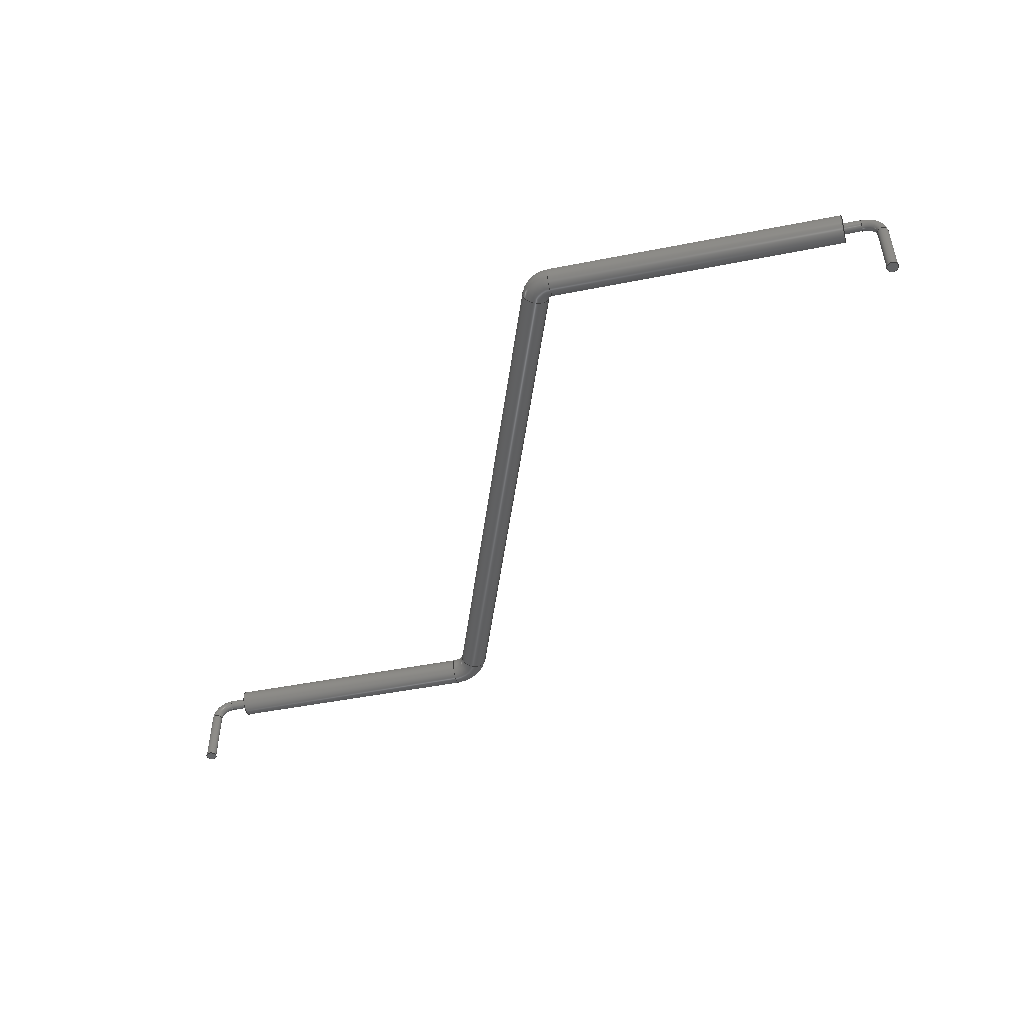
<metadata>
{"format":"step","ext":"step","renderer":"f3d","projection":"perspective","resolution":1024,"background":"white","views":[{"elev":-48.7,"azim":12.4,"up":"+Z"}]}
</metadata>
<code>
ISO-10303-21;
DATA;
#1 = APPLICATION_PROTOCOL_DEFINITION('committee draft',
  'automotive_design',1997,#2);
#2 = APPLICATION_CONTEXT(
  'core data for automotive mechanical design processes');
#3 = SHAPE_DEFINITION_REPRESENTATION(#4,#10);
#4 = PRODUCT_DEFINITION_SHAPE('','',#5);
#5 = PRODUCT_DEFINITION('design','',#6,#9);
#6 = PRODUCT_DEFINITION_FORMATION('','',#7);
#7 = PRODUCT('AdditivePipe004','AdditivePipe004','',(#8));
#8 = MECHANICAL_CONTEXT('',#2,'mechanical');
#9 = PRODUCT_DEFINITION_CONTEXT('part definition',#2,'design');
#10 = ADVANCED_BREP_SHAPE_REPRESENTATION('',(#11,#15),#362);
#11 = AXIS2_PLACEMENT_3D('',#12,#13,#14);
#12 = CARTESIAN_POINT('',(0,0,0));
#13 = DIRECTION('',(0,0,1));
#14 = DIRECTION('',(1,0,-0));
#15 = MANIFOLD_SOLID_BREP('',#16);
#16 = CLOSED_SHELL('',(#17,#45,#70,#95,#121,#147,#172,#197,#223,#232,
    #257,#277,#302,#328,#353));
#17 = ADVANCED_FACE('',(#18,#29),#40,.T.);
#18 = FACE_BOUND('',#19,.T.);
#19 = EDGE_LOOP('',(#20));
#20 = ORIENTED_EDGE('',*,*,#21,.T.);
#21 = EDGE_CURVE('',#22,#22,#24,.T.);
#22 = VERTEX_POINT('',#23);
#23 = CARTESIAN_POINT('',(44.97,-28.25,1.3));
#24 = CIRCLE('',#25,0.75);
#25 = AXIS2_PLACEMENT_3D('',#26,#27,#28);
#26 = CARTESIAN_POINT('',(44.97,-29,1.3));
#27 = DIRECTION('',(1,4.4e-16,-1.1e-16));
#28 = DIRECTION('',(-4.4e-16,1,1.1e-16));
#29 = FACE_BOUND('',#30,.T.);
#30 = EDGE_LOOP('',(#31));
#31 = ORIENTED_EDGE('',*,*,#32,.F.);
#32 = EDGE_CURVE('',#33,#33,#35,.T.);
#33 = VERTEX_POINT('',#34);
#34 = CARTESIAN_POINT('',(44.97,-28.7,1.3));
#35 = CIRCLE('',#36,0.3);
#36 = AXIS2_PLACEMENT_3D('',#37,#38,#39);
#37 = CARTESIAN_POINT('',(44.97,-29,1.3));
#38 = DIRECTION('',(1,4.4e-16,-1.1e-16));
#39 = DIRECTION('',(-4.4e-16,1,1.1e-16));
#40 = PLANE('',#41);
#41 = AXIS2_PLACEMENT_3D('',#42,#43,#44);
#42 = CARTESIAN_POINT('',(44.97,-29,1.3));
#43 = DIRECTION('',(1,0,0));
#44 = DIRECTION('',(0,1,0));
#45 = ADVANCED_FACE('',(#46),#65,.T.);
#46 = FACE_BOUND('',#47,.T.);
#47 = EDGE_LOOP('',(#48,#56,#57,#58));
#48 = ORIENTED_EDGE('',*,*,#49,.T.);
#49 = EDGE_CURVE('',#50,#22,#52,.T.);
#50 = VERTEX_POINT('',#51);
#51 = CARTESIAN_POINT('',(28.82,-28.25,1.3));
#52 = LINE('',#53,#54);
#53 = CARTESIAN_POINT('',(28.82,-28.25,1.3));
#54 = VECTOR('',#55,1);
#55 = DIRECTION('',(1,0,-4.4e-16));
#56 = ORIENTED_EDGE('',*,*,#21,.F.);
#57 = ORIENTED_EDGE('',*,*,#49,.F.);
#58 = ORIENTED_EDGE('',*,*,#59,.F.);
#59 = EDGE_CURVE('',#50,#50,#60,.T.);
#60 = CIRCLE('',#61,0.75);
#61 = AXIS2_PLACEMENT_3D('',#62,#63,#64);
#62 = CARTESIAN_POINT('',(28.82,-29,1.3));
#63 = DIRECTION('',(-1,2.85e-15,4.4e-16));
#64 = DIRECTION('',(-2.85e-15,-1,2e-17));
#65 = CYLINDRICAL_SURFACE('',#66,0.75);
#66 = AXIS2_PLACEMENT_3D('',#67,#68,#69);
#67 = CARTESIAN_POINT('',(28.82,-29,1.3));
#68 = DIRECTION('',(1,0,-4.4e-16));
#69 = DIRECTION('',(4.84e-32,1,1.1e-16));
#70 = ADVANCED_FACE('',(#71),#90,.T.);
#71 = FACE_BOUND('',#72,.T.);
#72 = EDGE_LOOP('',(#73,#81,#88,#89));
#73 = ORIENTED_EDGE('',*,*,#74,.T.);
#74 = EDGE_CURVE('',#33,#75,#77,.T.);
#75 = VERTEX_POINT('',#76);
#76 = CARTESIAN_POINT('',(45.97,-28.7,1.3));
#77 = LINE('',#78,#79);
#78 = CARTESIAN_POINT('',(44.97,-28.7,1.3));
#79 = VECTOR('',#80,1);
#80 = DIRECTION('',(1,0,0));
#81 = ORIENTED_EDGE('',*,*,#82,.F.);
#82 = EDGE_CURVE('',#75,#75,#83,.T.);
#83 = CIRCLE('',#84,0.3);
#84 = AXIS2_PLACEMENT_3D('',#85,#86,#87);
#85 = CARTESIAN_POINT('',(45.97,-29,1.3));
#86 = DIRECTION('',(1,-0,0));
#87 = DIRECTION('',(0,1,-2.2e-16));
#88 = ORIENTED_EDGE('',*,*,#74,.F.);
#89 = ORIENTED_EDGE('',*,*,#32,.T.);
#90 = CYLINDRICAL_SURFACE('',#91,0.3);
#91 = AXIS2_PLACEMENT_3D('',#92,#93,#94);
#92 = CARTESIAN_POINT('',(44.97,-29,1.3));
#93 = DIRECTION('',(1,0,0));
#94 = DIRECTION('',(0,1,-2.2e-16));
#95 = ADVANCED_FACE('',(#96),#116,.T.);
#96 = FACE_BOUND('',#97,.T.);
#97 = EDGE_LOOP('',(#98,#107,#108,#109));
#98 = ORIENTED_EDGE('',*,*,#99,.T.);
#99 = EDGE_CURVE('',#100,#50,#102,.T.);
#100 = VERTEX_POINT('',#101);
#101 = CARTESIAN_POINT('',(28.58,-28.09,1.3));
#102 = CIRCLE('',#103,0.25);
#103 = AXIS2_PLACEMENT_3D('',#104,#105,#106);
#104 = CARTESIAN_POINT('',(28.82,-28,1.3));
#105 = DIRECTION('',(4.4e-16,2e-17,1));
#106 = DIRECTION('',(1,-3.55e-15,-4.4e-16));
#107 = ORIENTED_EDGE('',*,*,#59,.T.);
#108 = ORIENTED_EDGE('',*,*,#99,.F.);
#109 = ORIENTED_EDGE('',*,*,#110,.T.);
#110 = EDGE_CURVE('',#100,#100,#111,.T.);
#111 = CIRCLE('',#112,0.75);
#112 = AXIS2_PLACEMENT_3D('',#113,#114,#115);
#113 = CARTESIAN_POINT('',(27.88,-28.34,1.3));
#114 = DIRECTION('',(0.342,-0.9397,-4.4e-16));
#115 = DIRECTION('',(0.9397,0.342,-4.5e-16));
#116 = TOROIDAL_SURFACE('',#117,1,0.75);
#117 = AXIS2_PLACEMENT_3D('',#118,#119,#120);
#118 = CARTESIAN_POINT('',(28.82,-28,1.3));
#119 = DIRECTION('',(4.4e-16,2e-17,1));
#120 = DIRECTION('',(1,-3.55e-15,-4.4e-16));
#121 = ADVANCED_FACE('',(#122),#142,.T.);
#122 = FACE_BOUND('',#123,.T.);
#123 = EDGE_LOOP('',(#124,#133,#140,#141));
#124 = ORIENTED_EDGE('',*,*,#125,.T.);
#125 = EDGE_CURVE('',#75,#126,#128,.T.);
#126 = VERTEX_POINT('',#127);
#127 = CARTESIAN_POINT('',(46.97,-28.7,0.3));
#128 = CIRCLE('',#129,1);
#129 = AXIS2_PLACEMENT_3D('',#130,#131,#132);
#130 = CARTESIAN_POINT('',(45.97,-28.7,0.3));
#131 = DIRECTION('',(-0,1,0));
#132 = DIRECTION('',(1,0,0));
#133 = ORIENTED_EDGE('',*,*,#134,.T.);
#134 = EDGE_CURVE('',#126,#126,#135,.T.);
#135 = CIRCLE('',#136,0.3);
#136 = AXIS2_PLACEMENT_3D('',#137,#138,#139);
#137 = CARTESIAN_POINT('',(46.97,-29,0.3));
#138 = DIRECTION('',(-2.4e-16,0,1));
#139 = DIRECTION('',(1,0,2.4e-16));
#140 = ORIENTED_EDGE('',*,*,#125,.F.);
#141 = ORIENTED_EDGE('',*,*,#82,.T.);
#142 = TOROIDAL_SURFACE('',#143,1,0.3);
#143 = AXIS2_PLACEMENT_3D('',#144,#145,#146);
#144 = CARTESIAN_POINT('',(45.97,-29,0.3));
#145 = DIRECTION('',(0,1,0));
#146 = DIRECTION('',(1,0,0));
#147 = ADVANCED_FACE('',(#148),#167,.T.);
#148 = FACE_BOUND('',#149,.T.);
#149 = EDGE_LOOP('',(#150,#158,#159,#160));
#150 = ORIENTED_EDGE('',*,*,#151,.T.);
#151 = EDGE_CURVE('',#152,#100,#154,.T.);
#152 = VERTEX_POINT('',#153);
#153 = CARTESIAN_POINT('',(18.62,-0.7305,1.3));
#154 = LINE('',#155,#156);
#155 = CARTESIAN_POINT('',(18.62,-0.7305,1.3));
#156 = VECTOR('',#157,1);
#157 = DIRECTION('',(0.342,-0.9397,-4.4e-16));
#158 = ORIENTED_EDGE('',*,*,#110,.F.);
#159 = ORIENTED_EDGE('',*,*,#151,.F.);
#160 = ORIENTED_EDGE('',*,*,#161,.F.);
#161 = EDGE_CURVE('',#152,#152,#162,.T.);
#162 = CIRCLE('',#163,0.75);
#163 = AXIS2_PLACEMENT_3D('',#164,#165,#166);
#164 = CARTESIAN_POINT('',(17.92,-0.987,1.3));
#165 = DIRECTION('',(-0.342,0.9397,1.7e-16));
#166 = DIRECTION('',(0.9397,0.342,-4.1e-16));
#167 = CYLINDRICAL_SURFACE('',#168,0.75);
#168 = AXIS2_PLACEMENT_3D('',#169,#170,#171);
#169 = CARTESIAN_POINT('',(17.92,-0.987,1.3));
#170 = DIRECTION('',(0.342,-0.9397,-4.4e-16));
#171 = DIRECTION('',(0.9397,0.342,-4.5e-16));
#172 = ADVANCED_FACE('',(#173),#192,.T.);
#173 = FACE_BOUND('',#174,.T.);
#174 = EDGE_LOOP('',(#175,#183,#190,#191));
#175 = ORIENTED_EDGE('',*,*,#176,.T.);
#176 = EDGE_CURVE('',#126,#177,#179,.T.);
#177 = VERTEX_POINT('',#178);
#178 = CARTESIAN_POINT('',(46.97,-28.7,-3));
#179 = LINE('',#180,#181);
#180 = CARTESIAN_POINT('',(46.97,-28.7,0.3));
#181 = VECTOR('',#182,1);
#182 = DIRECTION('',(0,0,-1));
#183 = ORIENTED_EDGE('',*,*,#184,.F.);
#184 = EDGE_CURVE('',#177,#177,#185,.T.);
#185 = CIRCLE('',#186,0.3);
#186 = AXIS2_PLACEMENT_3D('',#187,#188,#189);
#187 = CARTESIAN_POINT('',(46.97,-29,-3));
#188 = DIRECTION('',(1.17e-15,4.4e-16,-1));
#189 = DIRECTION('',(-2.2e-16,1,4.4e-16));
#190 = ORIENTED_EDGE('',*,*,#176,.F.);
#191 = ORIENTED_EDGE('',*,*,#134,.F.);
#192 = CYLINDRICAL_SURFACE('',#193,0.3);
#193 = AXIS2_PLACEMENT_3D('',#194,#195,#196);
#194 = CARTESIAN_POINT('',(46.97,-29,0.3));
#195 = DIRECTION('',(0,0,-1));
#196 = DIRECTION('',(-2.2e-16,1,0));
#197 = ADVANCED_FACE('',(#198),#218,.T.);
#198 = FACE_BOUND('',#199,.T.);
#199 = EDGE_LOOP('',(#200,#209,#210,#211));
#200 = ORIENTED_EDGE('',*,*,#201,.T.);
#201 = EDGE_CURVE('',#202,#152,#204,.T.);
#202 = VERTEX_POINT('',#203);
#203 = CARTESIAN_POINT('',(16.51,0.75,1.3));
#204 = CIRCLE('',#205,2.25);
#205 = AXIS2_PLACEMENT_3D('',#206,#207,#208);
#206 = CARTESIAN_POINT('',(16.51,-1.5,1.3));
#207 = DIRECTION('',(-4.4e-16,2e-17,-1));
#208 = DIRECTION('',(1,2.37e-15,-4.4e-16));
#209 = ORIENTED_EDGE('',*,*,#161,.T.);
#210 = ORIENTED_EDGE('',*,*,#201,.F.);
#211 = ORIENTED_EDGE('',*,*,#212,.T.);
#212 = EDGE_CURVE('',#202,#202,#213,.T.);
#213 = CIRCLE('',#214,0.75);
#214 = AXIS2_PLACEMENT_3D('',#215,#216,#217);
#215 = CARTESIAN_POINT('',(16.51,8.09e-06,1.3));
#216 = DIRECTION('',(1,2.2e-16,-4.4e-16));
#217 = DIRECTION('',(-2.2e-16,1,1.1e-16));
#218 = TOROIDAL_SURFACE('',#219,1.5,0.75);
#219 = AXIS2_PLACEMENT_3D('',#220,#221,#222);
#220 = CARTESIAN_POINT('',(16.51,-1.5,1.3));
#221 = DIRECTION('',(-4.4e-16,2e-17,-1));
#222 = DIRECTION('',(1,2.37e-15,-4.4e-16));
#223 = ADVANCED_FACE('',(#224),#227,.T.);
#224 = FACE_BOUND('',#225,.T.);
#225 = EDGE_LOOP('',(#226));
#226 = ORIENTED_EDGE('',*,*,#184,.T.);
#227 = PLANE('',#228);
#228 = AXIS2_PLACEMENT_3D('',#229,#230,#231);
#229 = CARTESIAN_POINT('',(46.97,-29,-3));
#230 = DIRECTION('',(1.71e-15,0,-1));
#231 = DIRECTION('',(-1,0,-1.71e-15));
#232 = ADVANCED_FACE('',(#233),#252,.T.);
#233 = FACE_BOUND('',#234,.T.);
#234 = EDGE_LOOP('',(#235,#243,#244,#245));
#235 = ORIENTED_EDGE('',*,*,#236,.T.);
#236 = EDGE_CURVE('',#237,#202,#239,.T.);
#237 = VERTEX_POINT('',#238);
#238 = CARTESIAN_POINT('',(2,0.75,1.3));
#239 = LINE('',#240,#241);
#240 = CARTESIAN_POINT('',(16.51,0.75,1.3));
#241 = VECTOR('',#242,1);
#242 = DIRECTION('',(1,2.2e-16,-4.4e-16));
#243 = ORIENTED_EDGE('',*,*,#212,.F.);
#244 = ORIENTED_EDGE('',*,*,#236,.F.);
#245 = ORIENTED_EDGE('',*,*,#246,.T.);
#246 = EDGE_CURVE('',#237,#237,#247,.T.);
#247 = CIRCLE('',#248,0.75);
#248 = AXIS2_PLACEMENT_3D('',#249,#250,#251);
#249 = CARTESIAN_POINT('',(2,8.09e-06,1.3));
#250 = DIRECTION('',(1,4.4e-16,-1.1e-16));
#251 = DIRECTION('',(-4.4e-16,1,1.1e-16));
#252 = CYLINDRICAL_SURFACE('',#253,0.75);
#253 = AXIS2_PLACEMENT_3D('',#254,#255,#256);
#254 = CARTESIAN_POINT('',(16.51,8.09e-06,1.3));
#255 = DIRECTION('',(1,2.2e-16,-4.4e-16));
#256 = DIRECTION('',(-2.2e-16,1,1.1e-16));
#257 = ADVANCED_FACE('',(#258,#261),#272,.F.);
#258 = FACE_BOUND('',#259,.F.);
#259 = EDGE_LOOP('',(#260));
#260 = ORIENTED_EDGE('',*,*,#246,.T.);
#261 = FACE_BOUND('',#262,.F.);
#262 = EDGE_LOOP('',(#263));
#263 = ORIENTED_EDGE('',*,*,#264,.F.);
#264 = EDGE_CURVE('',#265,#265,#267,.T.);
#265 = VERTEX_POINT('',#266);
#266 = CARTESIAN_POINT('',(2,0.3,1.3));
#267 = CIRCLE('',#268,0.3);
#268 = AXIS2_PLACEMENT_3D('',#269,#270,#271);
#269 = CARTESIAN_POINT('',(2,-4.3e-16,1.3));
#270 = DIRECTION('',(1,4.4e-16,-1.1e-16));
#271 = DIRECTION('',(-4.4e-16,1,1.1e-16));
#272 = PLANE('',#273);
#273 = AXIS2_PLACEMENT_3D('',#274,#275,#276);
#274 = CARTESIAN_POINT('',(2,8.09e-06,1.3));
#275 = DIRECTION('',(1,4.4e-16,-1.1e-16));
#276 = DIRECTION('',(-4.4e-16,1,0));
#277 = ADVANCED_FACE('',(#278),#297,.T.);
#278 = FACE_BOUND('',#279,.T.);
#279 = EDGE_LOOP('',(#280,#288,#295,#296));
#280 = ORIENTED_EDGE('',*,*,#281,.T.);
#281 = EDGE_CURVE('',#265,#282,#284,.T.);
#282 = VERTEX_POINT('',#283);
#283 = CARTESIAN_POINT('',(1,0.3,1.3));
#284 = LINE('',#285,#286);
#285 = CARTESIAN_POINT('',(2,0.3,1.3));
#286 = VECTOR('',#287,1);
#287 = DIRECTION('',(-1,-2.2e-16,4.4e-16));
#288 = ORIENTED_EDGE('',*,*,#289,.F.);
#289 = EDGE_CURVE('',#282,#282,#290,.T.);
#290 = CIRCLE('',#291,0.3);
#291 = AXIS2_PLACEMENT_3D('',#292,#293,#294);
#292 = CARTESIAN_POINT('',(1,-6.6e-16,1.3));
#293 = DIRECTION('',(-1,-2.2e-16,4.4e-16));
#294 = DIRECTION('',(-2.2e-16,1,1.1e-16));
#295 = ORIENTED_EDGE('',*,*,#281,.F.);
#296 = ORIENTED_EDGE('',*,*,#264,.F.);
#297 = CYLINDRICAL_SURFACE('',#298,0.3);
#298 = AXIS2_PLACEMENT_3D('',#299,#300,#301);
#299 = CARTESIAN_POINT('',(2,-4.3e-16,1.3));
#300 = DIRECTION('',(-1,-2.2e-16,4.4e-16));
#301 = DIRECTION('',(-2.2e-16,1,1.1e-16));
#302 = ADVANCED_FACE('',(#303),#323,.T.);
#303 = FACE_BOUND('',#304,.T.);
#304 = EDGE_LOOP('',(#305,#314,#321,#322));
#305 = ORIENTED_EDGE('',*,*,#306,.T.);
#306 = EDGE_CURVE('',#282,#307,#309,.T.);
#307 = VERTEX_POINT('',#308);
#308 = CARTESIAN_POINT('',(-8.882e-12,0.3,0.3));
#309 = CIRCLE('',#310,1);
#310 = AXIS2_PLACEMENT_3D('',#311,#312,#313);
#311 = CARTESIAN_POINT('',(1,0.3,0.3));
#312 = DIRECTION('',(2.2e-16,-1,-6.7e-16));
#313 = DIRECTION('',(1,2.2e-16,-4.4e-16));
#314 = ORIENTED_EDGE('',*,*,#315,.T.);
#315 = EDGE_CURVE('',#307,#307,#316,.T.);
#316 = CIRCLE('',#317,0.3);
#317 = AXIS2_PLACEMENT_3D('',#318,#319,#320);
#318 = CARTESIAN_POINT('',(-8.881e-12,-2.1e-16,0.3)
  );
#319 = DIRECTION('',(5.7e-16,-6.7e-16,1));
#320 = DIRECTION('',(-1,-2.2e-16,5.7e-16));
#321 = ORIENTED_EDGE('',*,*,#306,.F.);
#322 = ORIENTED_EDGE('',*,*,#289,.T.);
#323 = TOROIDAL_SURFACE('',#324,1,0.3);
#324 = AXIS2_PLACEMENT_3D('',#325,#326,#327);
#325 = CARTESIAN_POINT('',(1,1e-17,0.3));
#326 = DIRECTION('',(2.2e-16,-1,-6.7e-16));
#327 = DIRECTION('',(1,2.2e-16,-4.4e-16));
#328 = ADVANCED_FACE('',(#329),#348,.T.);
#329 = FACE_BOUND('',#330,.T.);
#330 = EDGE_LOOP('',(#331,#339,#346,#347));
#331 = ORIENTED_EDGE('',*,*,#332,.T.);
#332 = EDGE_CURVE('',#307,#333,#335,.T.);
#333 = VERTEX_POINT('',#334);
#334 = CARTESIAN_POINT('',(-8.884e-12,0.3,-3));
#335 = LINE('',#336,#337);
#336 = CARTESIAN_POINT('',(-8.882e-12,0.3,0.3));
#337 = VECTOR('',#338,1);
#338 = DIRECTION('',(-4.4e-16,6.7e-16,-1));
#339 = ORIENTED_EDGE('',*,*,#340,.T.);
#340 = EDGE_CURVE('',#333,#333,#341,.T.);
#341 = CIRCLE('',#342,0.3);
#342 = AXIS2_PLACEMENT_3D('',#343,#344,#345);
#343 = CARTESIAN_POINT('',(-8.883e-12,1.99e-15,-3));
#344 = DIRECTION('',(1e-17,-4.4e-16,1));
#345 = DIRECTION('',(-3.3e-16,1,4.4e-16));
#346 = ORIENTED_EDGE('',*,*,#332,.F.);
#347 = ORIENTED_EDGE('',*,*,#315,.F.);
#348 = CYLINDRICAL_SURFACE('',#349,0.3);
#349 = AXIS2_PLACEMENT_3D('',#350,#351,#352);
#350 = CARTESIAN_POINT('',(-8.882e-12,-2.1e-16,0.3)
  );
#351 = DIRECTION('',(-4.4e-16,6.7e-16,-1));
#352 = DIRECTION('',(-3.3e-16,1,6.7e-16));
#353 = ADVANCED_FACE('',(#354),#357,.F.);
#354 = FACE_BOUND('',#355,.F.);
#355 = EDGE_LOOP('',(#356));
#356 = ORIENTED_EDGE('',*,*,#340,.T.);
#357 = PLANE('',#358);
#358 = AXIS2_PLACEMENT_3D('',#359,#360,#361);
#359 = CARTESIAN_POINT('',(-8.883e-12,2e-15,-3));
#360 = DIRECTION('',(0,0,1));
#361 = DIRECTION('',(1,0,0));
#362 = ( GEOMETRIC_REPRESENTATION_CONTEXT(3) 
GLOBAL_UNCERTAINTY_ASSIGNED_CONTEXT((#366)) GLOBAL_UNIT_ASSIGNED_CONTEXT
((#363,#364,#365)) REPRESENTATION_CONTEXT('Context #1',
  '3D Context with UNIT and UNCERTAINTY') );
#363 = ( LENGTH_UNIT() NAMED_UNIT(*) SI_UNIT(.MILLI.,.METRE.) );
#364 = ( NAMED_UNIT(*) PLANE_ANGLE_UNIT() SI_UNIT($,.RADIAN.) );
#365 = ( NAMED_UNIT(*) SI_UNIT($,.STERADIAN.) SOLID_ANGLE_UNIT() );
#366 = UNCERTAINTY_MEASURE_WITH_UNIT(LENGTH_MEASURE(1e-07),#363,
  'distance_accuracy_value','confusion accuracy');
#367 = PRODUCT_TYPE('part',$,(#7));
#368 = MECHANICAL_DESIGN_GEOMETRIC_PRESENTATION_REPRESENTATION('',(#369,
    #377,#384,#392,#399,#406,#413,#420,#427,#434,#441,#448,#455,#462,
    #469),#362);
#369 = STYLED_ITEM('color',(#370),#17);
#370 = PRESENTATION_STYLE_ASSIGNMENT((#371));
#371 = SURFACE_STYLE_USAGE(.BOTH.,#372);
#372 = SURFACE_SIDE_STYLE('',(#373));
#373 = SURFACE_STYLE_FILL_AREA(#374);
#374 = FILL_AREA_STYLE('',(#375));
#375 = FILL_AREA_STYLE_COLOUR('',#376);
#376 = COLOUR_RGB('',0.003922,0,0);
#377 = STYLED_ITEM('color',(#378),#45);
#378 = PRESENTATION_STYLE_ASSIGNMENT((#379));
#379 = SURFACE_STYLE_USAGE(.BOTH.,#380);
#380 = SURFACE_SIDE_STYLE('',(#381));
#381 = SURFACE_STYLE_FILL_AREA(#382);
#382 = FILL_AREA_STYLE('',(#383));
#383 = FILL_AREA_STYLE_COLOUR('',#376);
#384 = STYLED_ITEM('color',(#385),#70);
#385 = PRESENTATION_STYLE_ASSIGNMENT((#386));
#386 = SURFACE_STYLE_USAGE(.BOTH.,#387);
#387 = SURFACE_SIDE_STYLE('',(#388));
#388 = SURFACE_STYLE_FILL_AREA(#389);
#389 = FILL_AREA_STYLE('',(#390));
#390 = FILL_AREA_STYLE_COLOUR('',#391);
#391 = COLOUR_RGB('',0.8,0.8,0.8);
#392 = STYLED_ITEM('color',(#393),#95);
#393 = PRESENTATION_STYLE_ASSIGNMENT((#394));
#394 = SURFACE_STYLE_USAGE(.BOTH.,#395);
#395 = SURFACE_SIDE_STYLE('',(#396));
#396 = SURFACE_STYLE_FILL_AREA(#397);
#397 = FILL_AREA_STYLE('',(#398));
#398 = FILL_AREA_STYLE_COLOUR('',#376);
#399 = STYLED_ITEM('color',(#400),#121);
#400 = PRESENTATION_STYLE_ASSIGNMENT((#401));
#401 = SURFACE_STYLE_USAGE(.BOTH.,#402);
#402 = SURFACE_SIDE_STYLE('',(#403));
#403 = SURFACE_STYLE_FILL_AREA(#404);
#404 = FILL_AREA_STYLE('',(#405));
#405 = FILL_AREA_STYLE_COLOUR('',#391);
#406 = STYLED_ITEM('color',(#407),#147);
#407 = PRESENTATION_STYLE_ASSIGNMENT((#408));
#408 = SURFACE_STYLE_USAGE(.BOTH.,#409);
#409 = SURFACE_SIDE_STYLE('',(#410));
#410 = SURFACE_STYLE_FILL_AREA(#411);
#411 = FILL_AREA_STYLE('',(#412));
#412 = FILL_AREA_STYLE_COLOUR('',#376);
#413 = STYLED_ITEM('color',(#414),#172);
#414 = PRESENTATION_STYLE_ASSIGNMENT((#415));
#415 = SURFACE_STYLE_USAGE(.BOTH.,#416);
#416 = SURFACE_SIDE_STYLE('',(#417));
#417 = SURFACE_STYLE_FILL_AREA(#418);
#418 = FILL_AREA_STYLE('',(#419));
#419 = FILL_AREA_STYLE_COLOUR('',#391);
#420 = STYLED_ITEM('color',(#421),#197);
#421 = PRESENTATION_STYLE_ASSIGNMENT((#422));
#422 = SURFACE_STYLE_USAGE(.BOTH.,#423);
#423 = SURFACE_SIDE_STYLE('',(#424));
#424 = SURFACE_STYLE_FILL_AREA(#425);
#425 = FILL_AREA_STYLE('',(#426));
#426 = FILL_AREA_STYLE_COLOUR('',#376);
#427 = STYLED_ITEM('color',(#428),#223);
#428 = PRESENTATION_STYLE_ASSIGNMENT((#429));
#429 = SURFACE_STYLE_USAGE(.BOTH.,#430);
#430 = SURFACE_SIDE_STYLE('',(#431));
#431 = SURFACE_STYLE_FILL_AREA(#432);
#432 = FILL_AREA_STYLE('',(#433));
#433 = FILL_AREA_STYLE_COLOUR('',#391);
#434 = STYLED_ITEM('color',(#435),#232);
#435 = PRESENTATION_STYLE_ASSIGNMENT((#436));
#436 = SURFACE_STYLE_USAGE(.BOTH.,#437);
#437 = SURFACE_SIDE_STYLE('',(#438));
#438 = SURFACE_STYLE_FILL_AREA(#439);
#439 = FILL_AREA_STYLE('',(#440));
#440 = FILL_AREA_STYLE_COLOUR('',#376);
#441 = STYLED_ITEM('color',(#442),#257);
#442 = PRESENTATION_STYLE_ASSIGNMENT((#443));
#443 = SURFACE_STYLE_USAGE(.BOTH.,#444);
#444 = SURFACE_SIDE_STYLE('',(#445));
#445 = SURFACE_STYLE_FILL_AREA(#446);
#446 = FILL_AREA_STYLE('',(#447));
#447 = FILL_AREA_STYLE_COLOUR('',#376);
#448 = STYLED_ITEM('color',(#449),#277);
#449 = PRESENTATION_STYLE_ASSIGNMENT((#450));
#450 = SURFACE_STYLE_USAGE(.BOTH.,#451);
#451 = SURFACE_SIDE_STYLE('',(#452));
#452 = SURFACE_STYLE_FILL_AREA(#453);
#453 = FILL_AREA_STYLE('',(#454));
#454 = FILL_AREA_STYLE_COLOUR('',#391);
#455 = STYLED_ITEM('color',(#456),#302);
#456 = PRESENTATION_STYLE_ASSIGNMENT((#457));
#457 = SURFACE_STYLE_USAGE(.BOTH.,#458);
#458 = SURFACE_SIDE_STYLE('',(#459));
#459 = SURFACE_STYLE_FILL_AREA(#460);
#460 = FILL_AREA_STYLE('',(#461));
#461 = FILL_AREA_STYLE_COLOUR('',#391);
#462 = STYLED_ITEM('color',(#463),#328);
#463 = PRESENTATION_STYLE_ASSIGNMENT((#464));
#464 = SURFACE_STYLE_USAGE(.BOTH.,#465);
#465 = SURFACE_SIDE_STYLE('',(#466));
#466 = SURFACE_STYLE_FILL_AREA(#467);
#467 = FILL_AREA_STYLE('',(#468));
#468 = FILL_AREA_STYLE_COLOUR('',#391);
#469 = STYLED_ITEM('color',(#470),#353);
#470 = PRESENTATION_STYLE_ASSIGNMENT((#471));
#471 = SURFACE_STYLE_USAGE(.BOTH.,#472);
#472 = SURFACE_SIDE_STYLE('',(#473));
#473 = SURFACE_STYLE_FILL_AREA(#474);
#474 = FILL_AREA_STYLE('',(#475));
#475 = FILL_AREA_STYLE_COLOUR('',#391);
ENDSEC;
END-ISO-10303-21;

</code>
